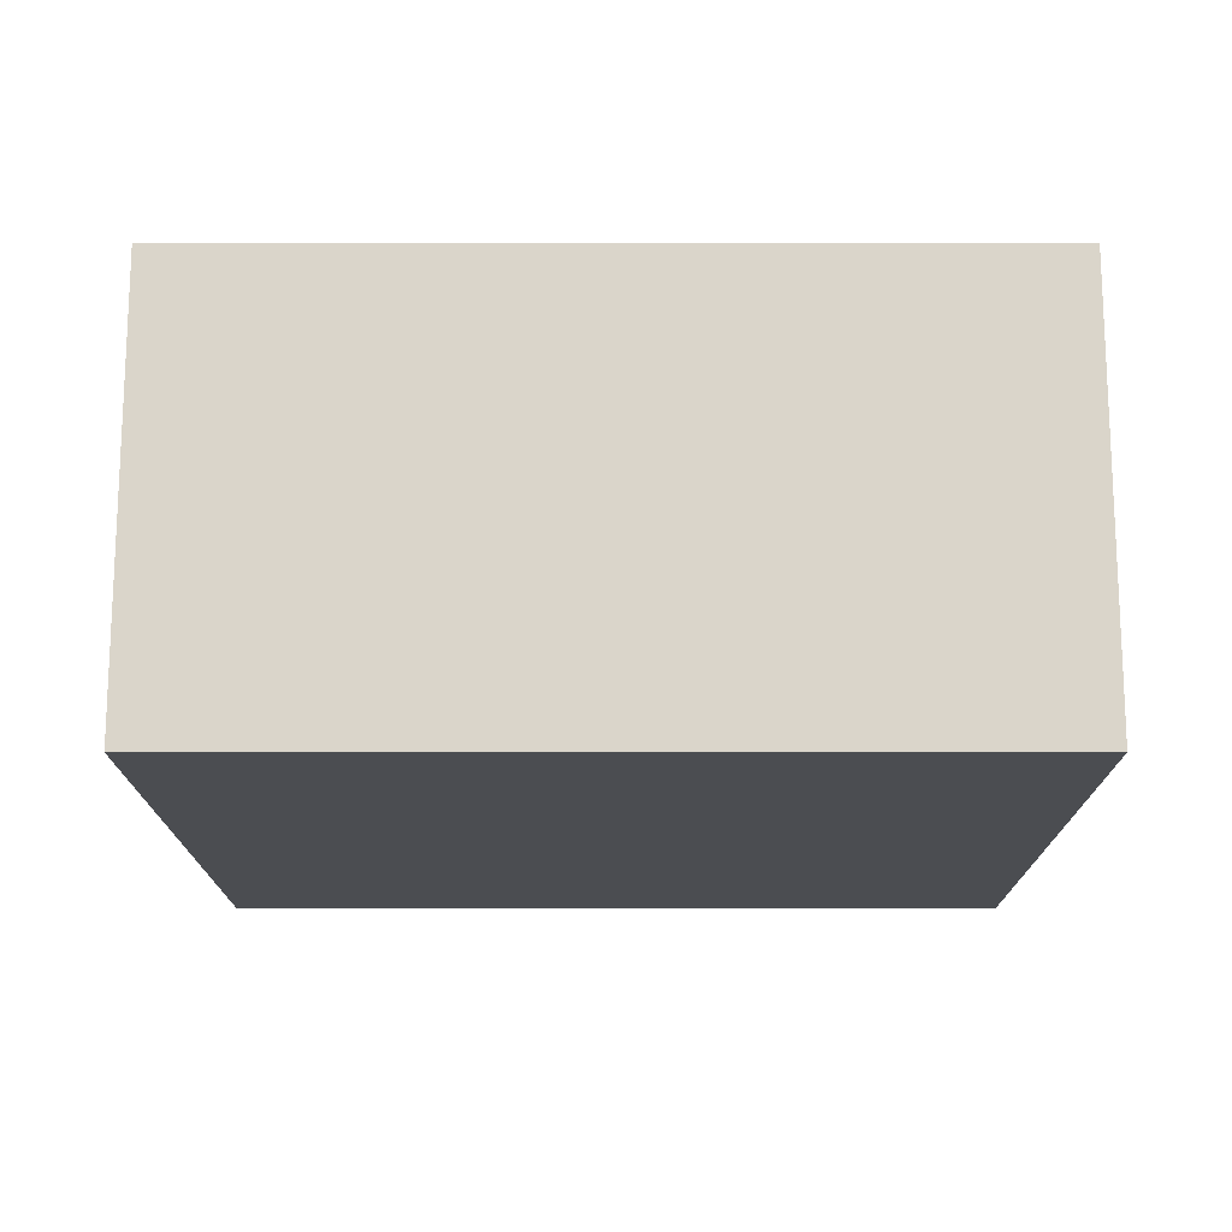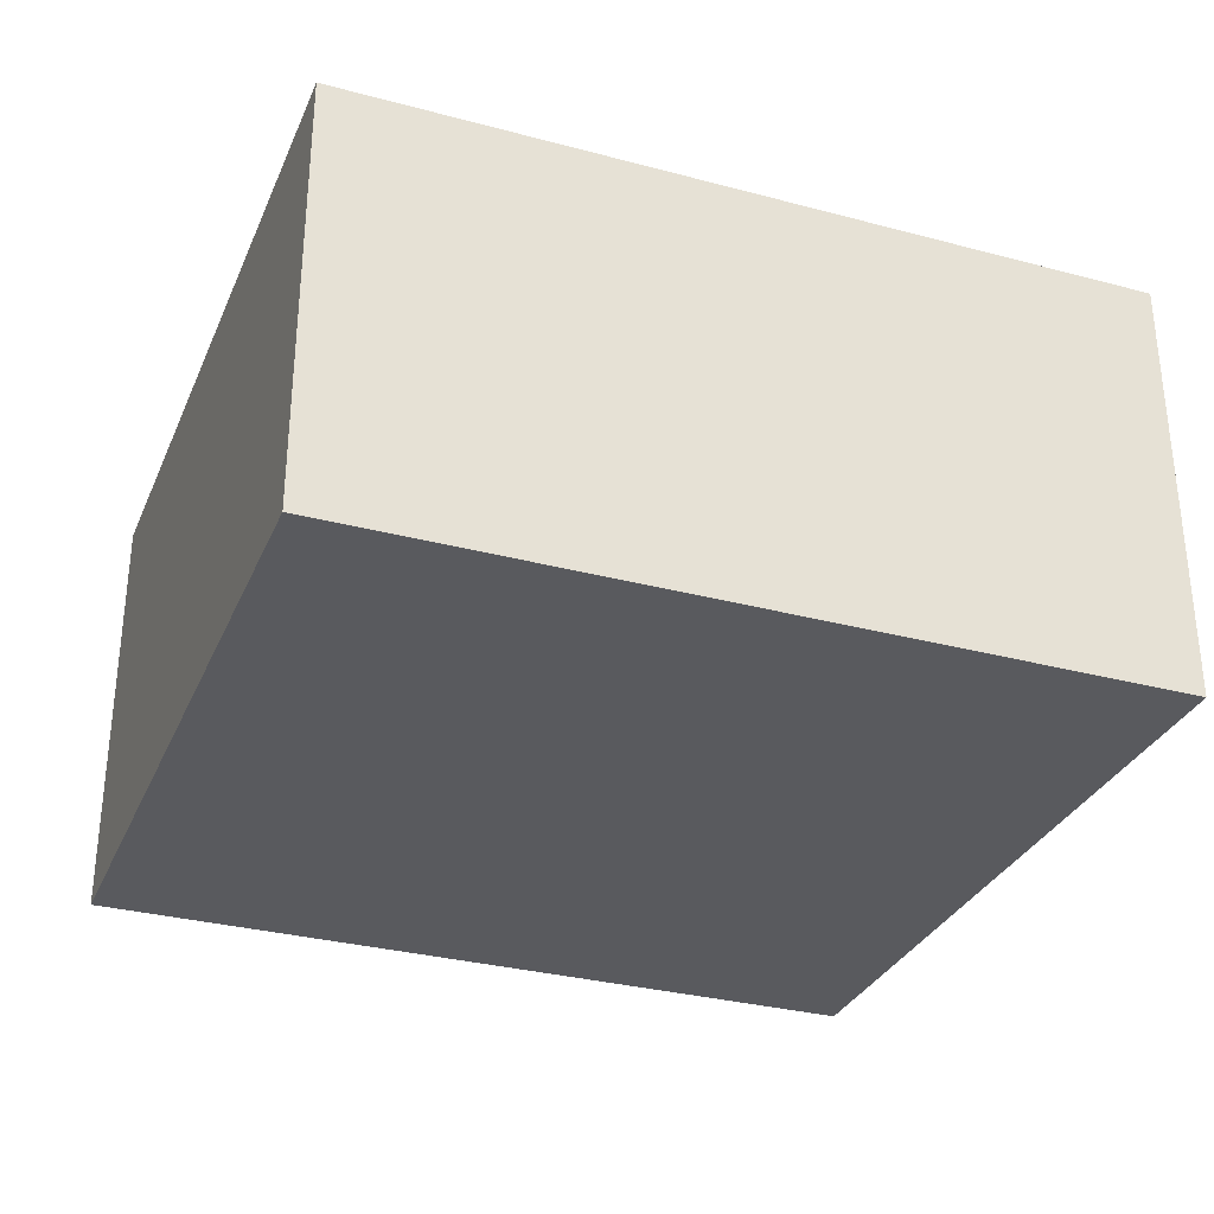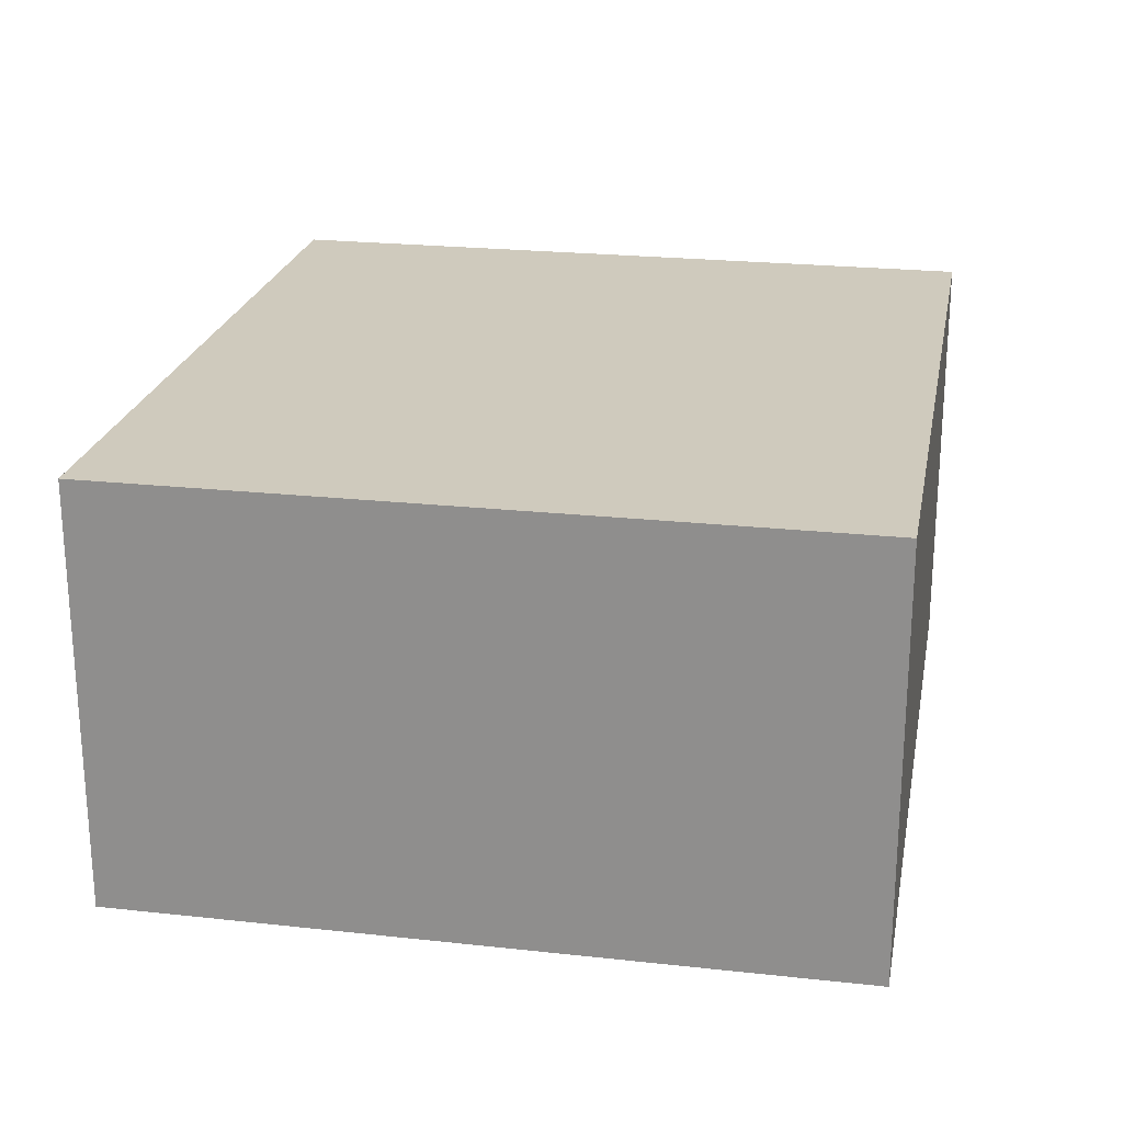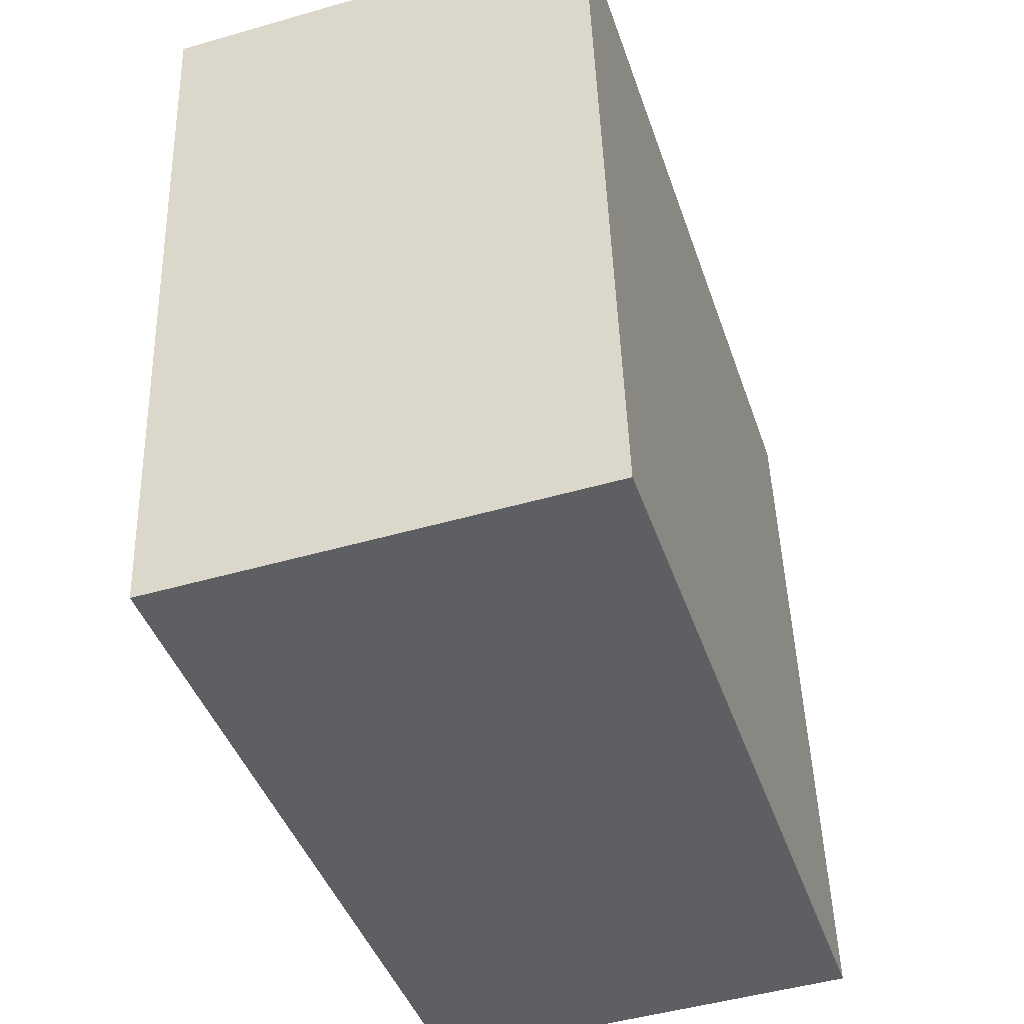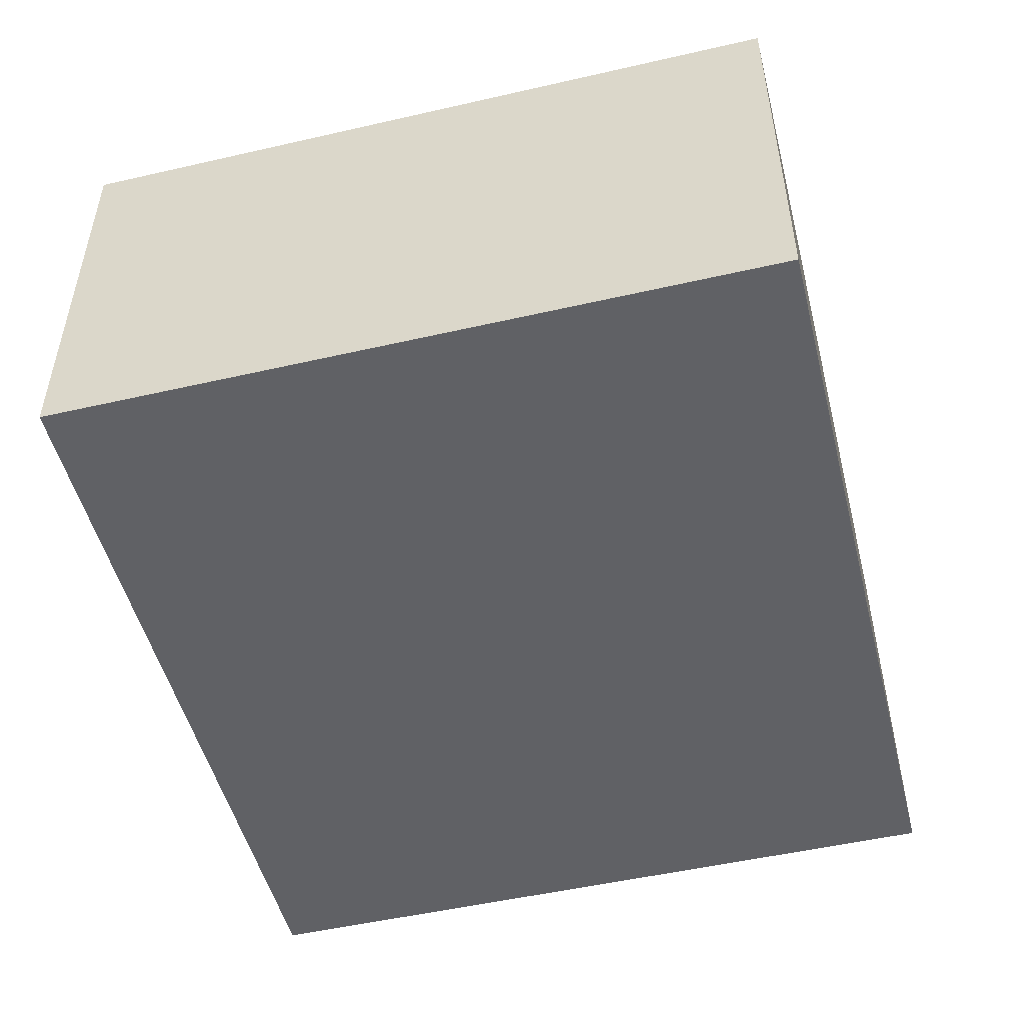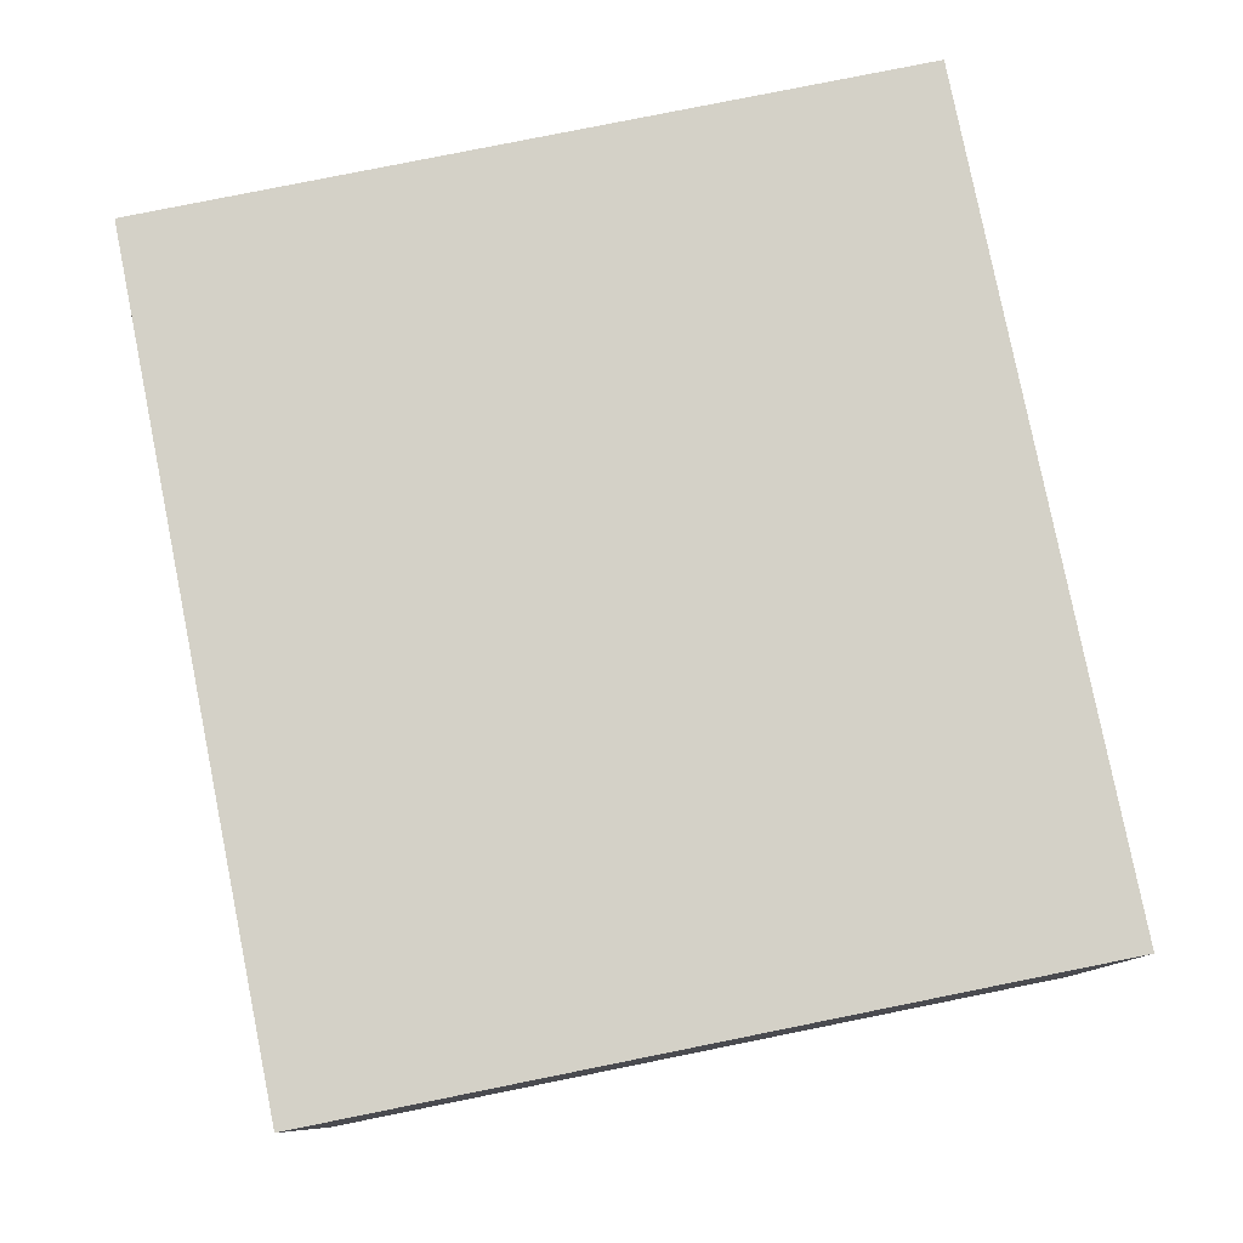
<metadata>
{"format":"obj","ext":"obj","renderer":"f3d","projection":"perspective","resolution":1024,"background":"white","views":[{"elev":-15.8,"azim":6.1,"up":"+Y"},{"elev":-31.5,"azim":-14.6,"up":"+Y"},{"elev":22.9,"azim":106.7,"up":"+Y"},{"elev":-48.0,"azim":107.9,"up":"+Z"},{"elev":-50.4,"azim":110.2,"up":"+Y"},{"elev":79.8,"azim":-95.3,"up":"+Y"}]}
</metadata>
<code>
v  0.246 1.349 2.309
v  2.489 1.349 -0.265
v  0 1.349 8.26e-17
v  2.735 1.349 2.044
v  0 0 0
v  0.246 -1.414e-16 2.309
v  2.735 -1.252e-16 2.044
v  2.489 1.623e-17 -0.265
g defaultobject
f 1 2 3
f 2 1 4
f 5 1 3
f 1 5 6
f 6 4 1
f 4 6 7
f 7 2 4
f 2 7 8
f 8 3 2
f 3 8 5
f 8 6 5
f 6 8 7

</code>
